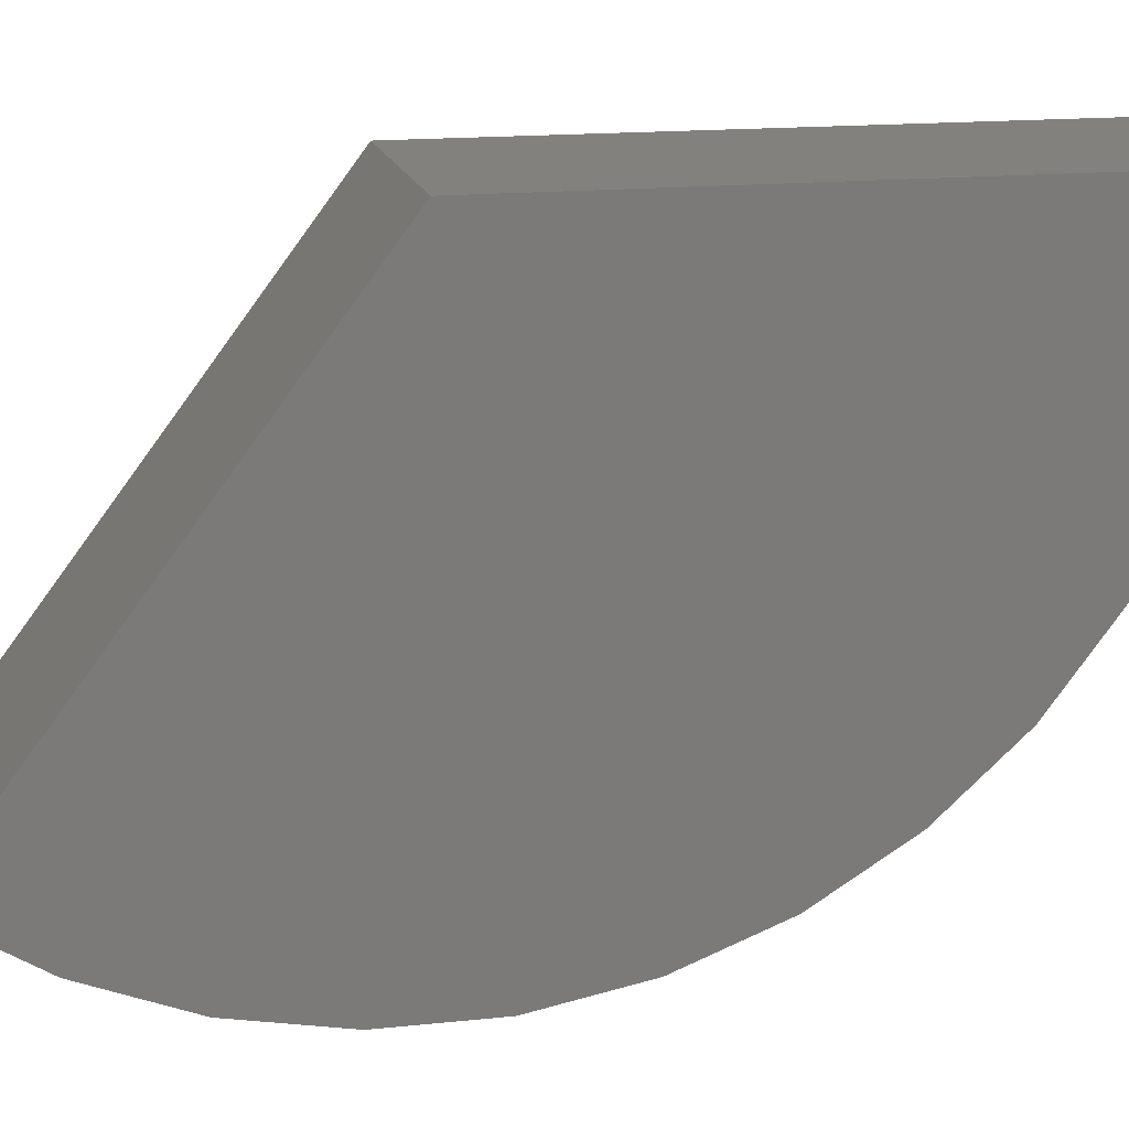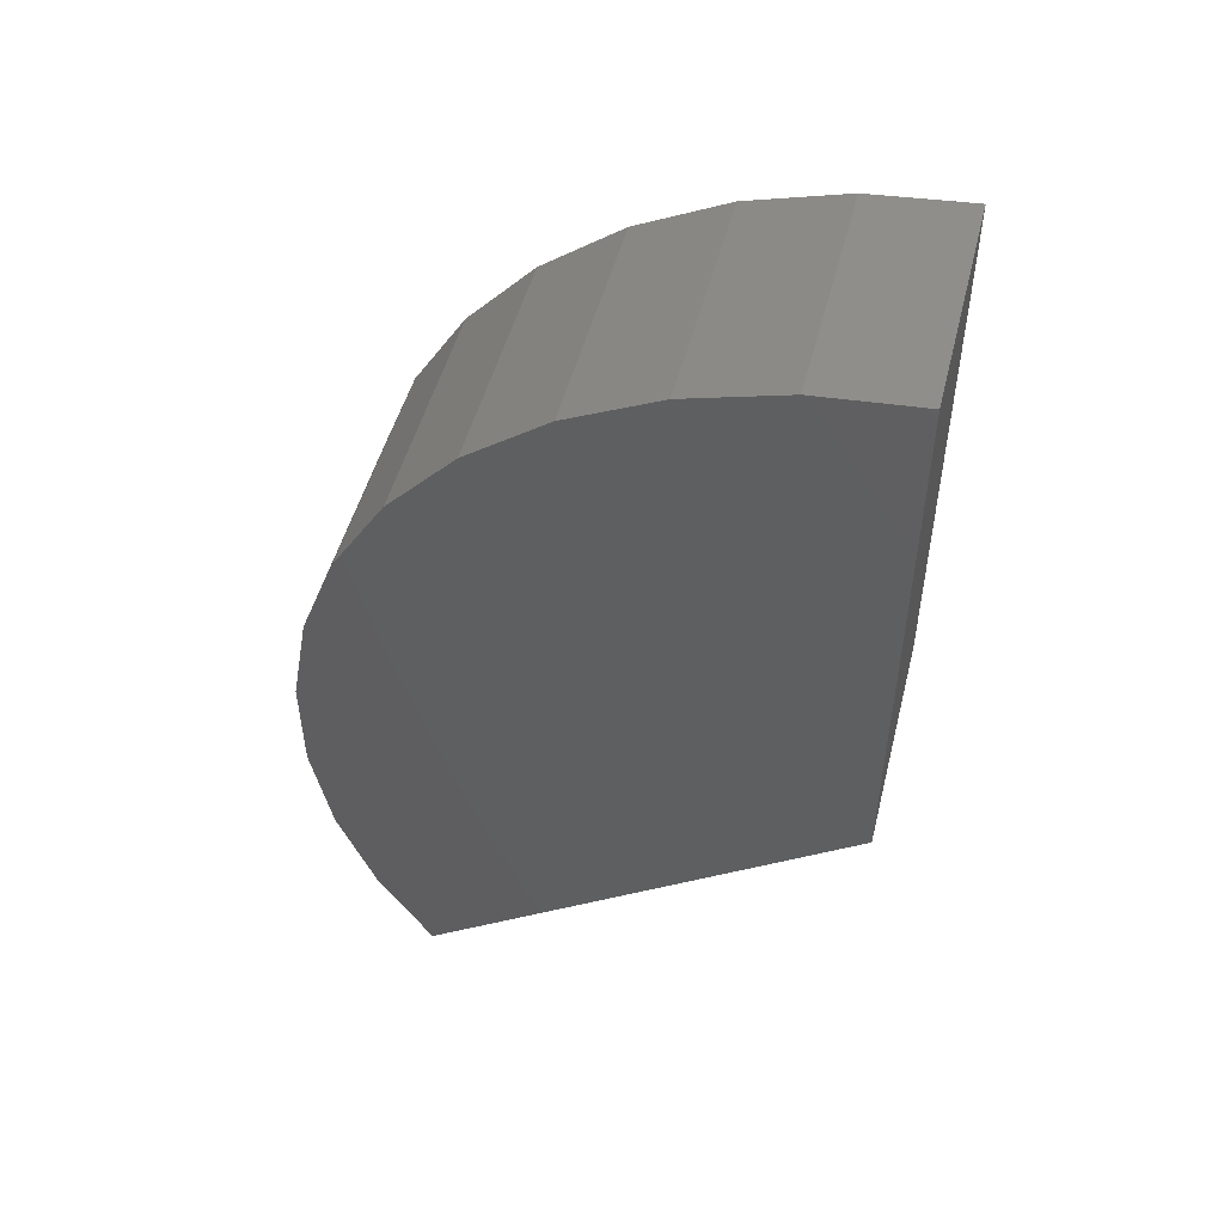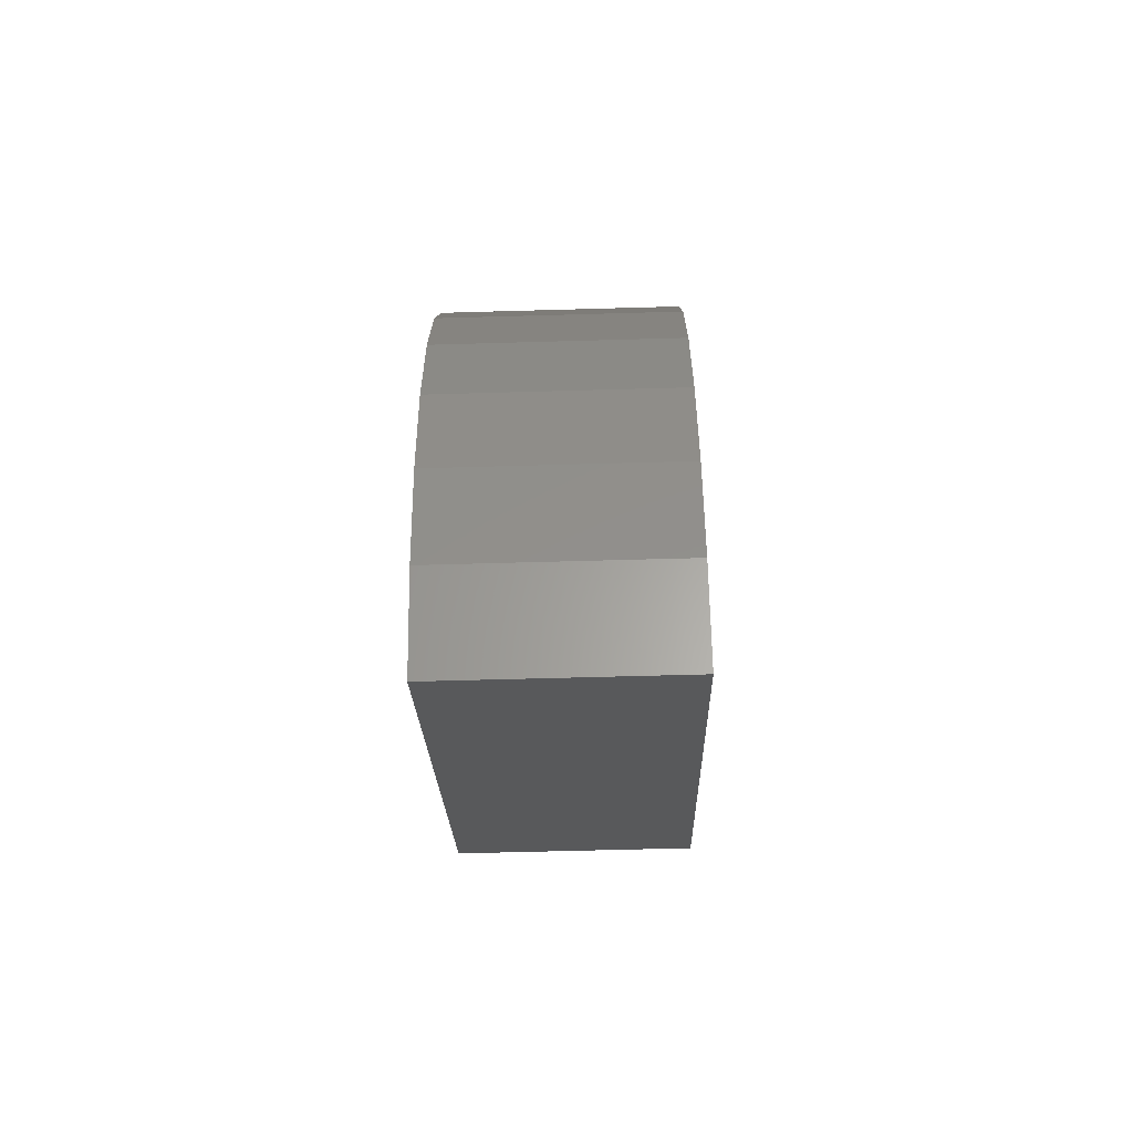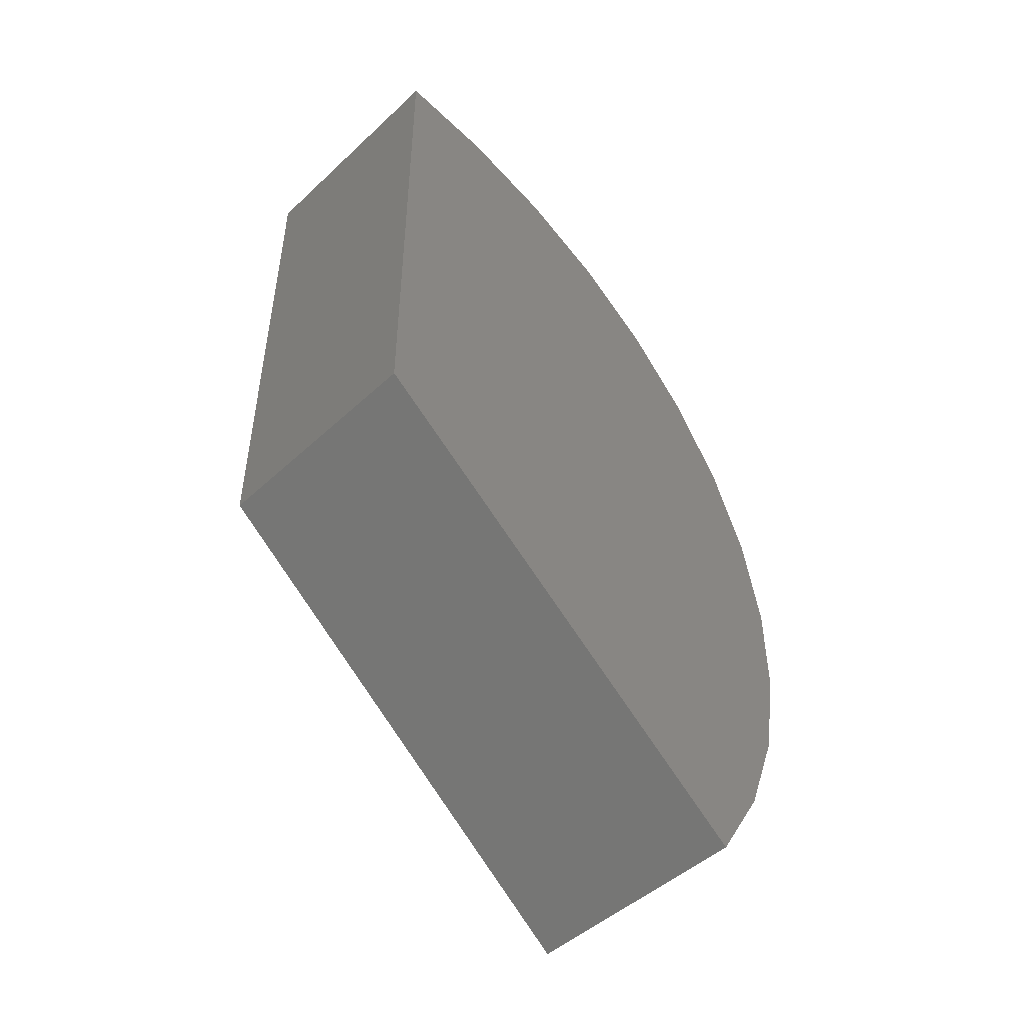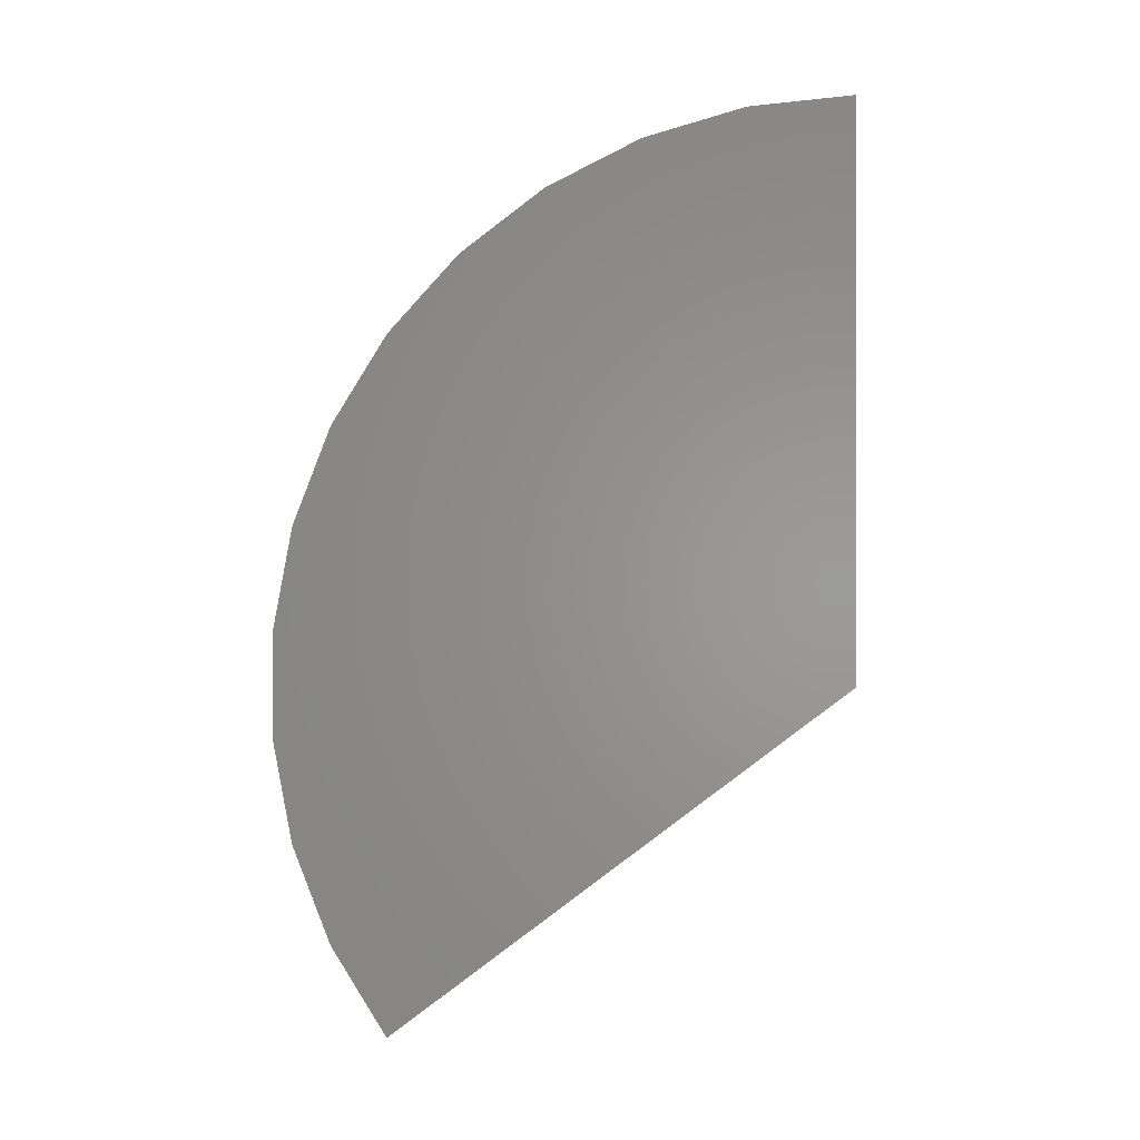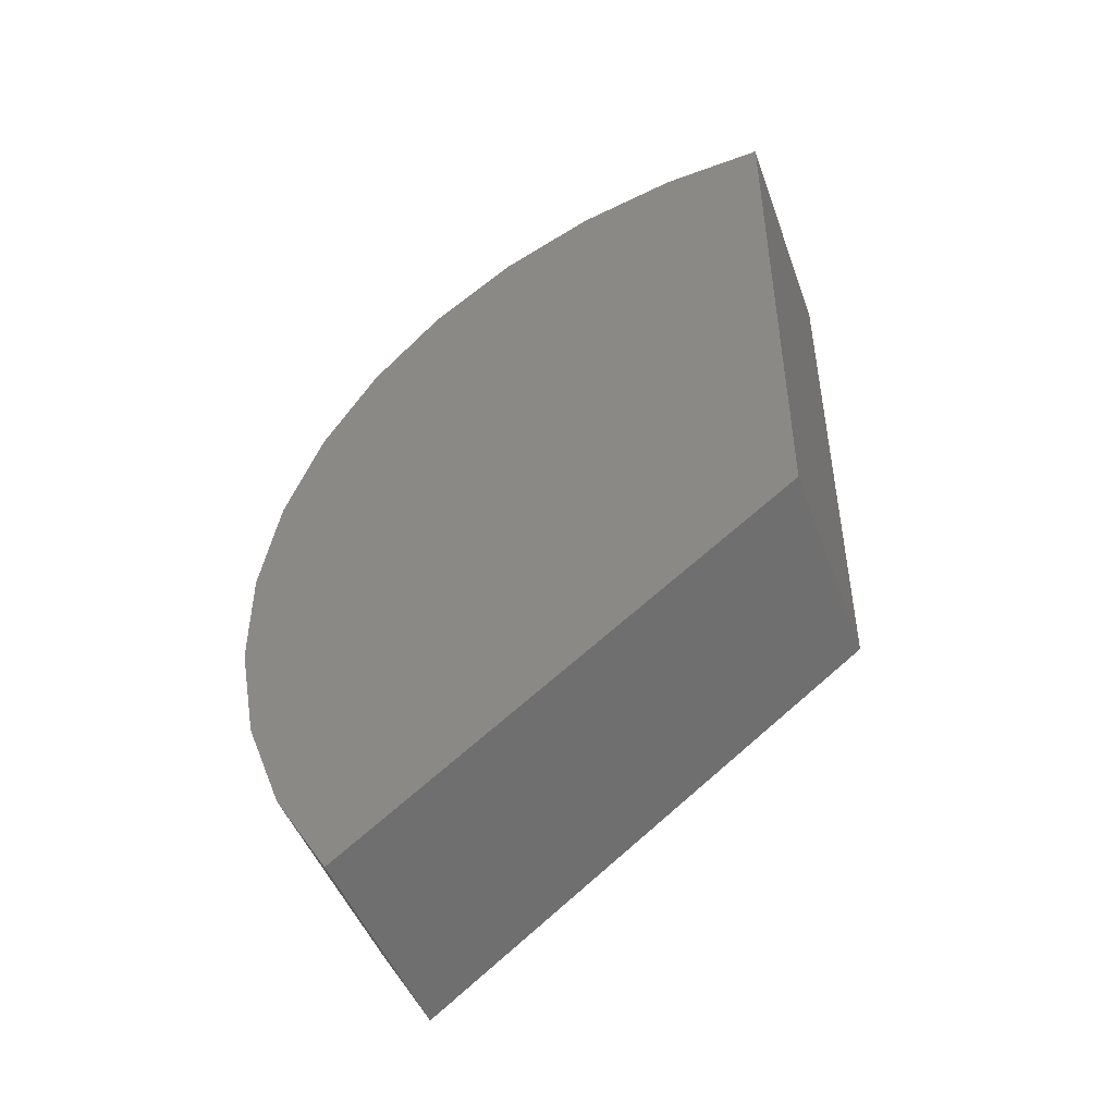
<metadata>
{"format":"stl","ext":"stl","renderer":"f3d","projection":"perspective","resolution":1024,"background":"white","views":[{"elev":16.2,"azim":-102.3,"up":"+Y"},{"elev":49.7,"azim":104.2,"up":"+Z"},{"elev":-58.9,"azim":1.7,"up":"+Z"},{"elev":-48.4,"azim":-134.2,"up":"+Z"},{"elev":-0.2,"azim":93.7,"up":"+Z"},{"elev":-46.9,"azim":109.4,"up":"+Z"}]}
</metadata>
<code>
# stl→obj: 28 verts, 52 faces
v -0.3281 0 -0.75
v 0.3192 3.594e-17 -0.75
v -0.3281 -1.197 -1.654
v 0.3192 -1.197 -1.654
v -0.3281 1.665e-16 0.75
v 0.3192 2.025e-16 0.75
v -0.3281 -1.494 -0.6116
v -0.3281 -1.443 -0.3395
v -0.3281 -1.343 -0.08139
v -0.3281 -1.197 0.154
v -0.3281 -1.011 0.3585
v -0.3281 -0.7896 0.5253
v -0.3281 -0.5419 0.6487
v -0.3281 -0.2756 0.7245
v -0.3281 -1.494 -0.8884
v -0.3281 -1.343 -1.419
v -0.3281 -1.443 -1.16
v 0.3192 -1.343 -1.419
v 0.3192 -1.443 -1.16
v 0.3192 -1.494 -0.8884
v 0.3192 -1.494 -0.6116
v 0.3192 -1.443 -0.3395
v 0.3192 -1.343 -0.08139
v 0.3192 -1.197 0.154
v 0.3192 -1.011 0.3585
v 0.3192 -0.7896 0.5253
v 0.3192 -0.5419 0.6487
v 0.3192 -0.2756 0.7245
f 1 2 3
f 3 2 4
f 1 5 2
f 2 5 6
f 7 8 9
f 7 9 10
f 7 10 11
f 7 11 12
f 7 12 13
f 7 13 14
f 7 14 5
f 7 5 1
f 7 1 15
f 16 17 3
f 3 17 15
f 3 15 1
f 3 4 16
f 16 4 18
f 16 18 17
f 17 18 19
f 17 19 15
f 15 19 20
f 15 20 7
f 7 20 21
f 7 21 8
f 8 21 22
f 8 22 9
f 9 22 23
f 9 23 10
f 10 23 24
f 10 24 11
f 11 24 25
f 11 25 12
f 12 25 26
f 12 26 13
f 13 26 27
f 13 27 14
f 14 27 28
f 14 28 5
f 5 28 6
f 21 20 2
f 21 2 6
f 21 6 28
f 21 28 27
f 21 27 26
f 21 26 25
f 21 25 24
f 21 24 23
f 21 23 22
f 2 20 4
f 4 20 19
f 4 19 18

</code>
